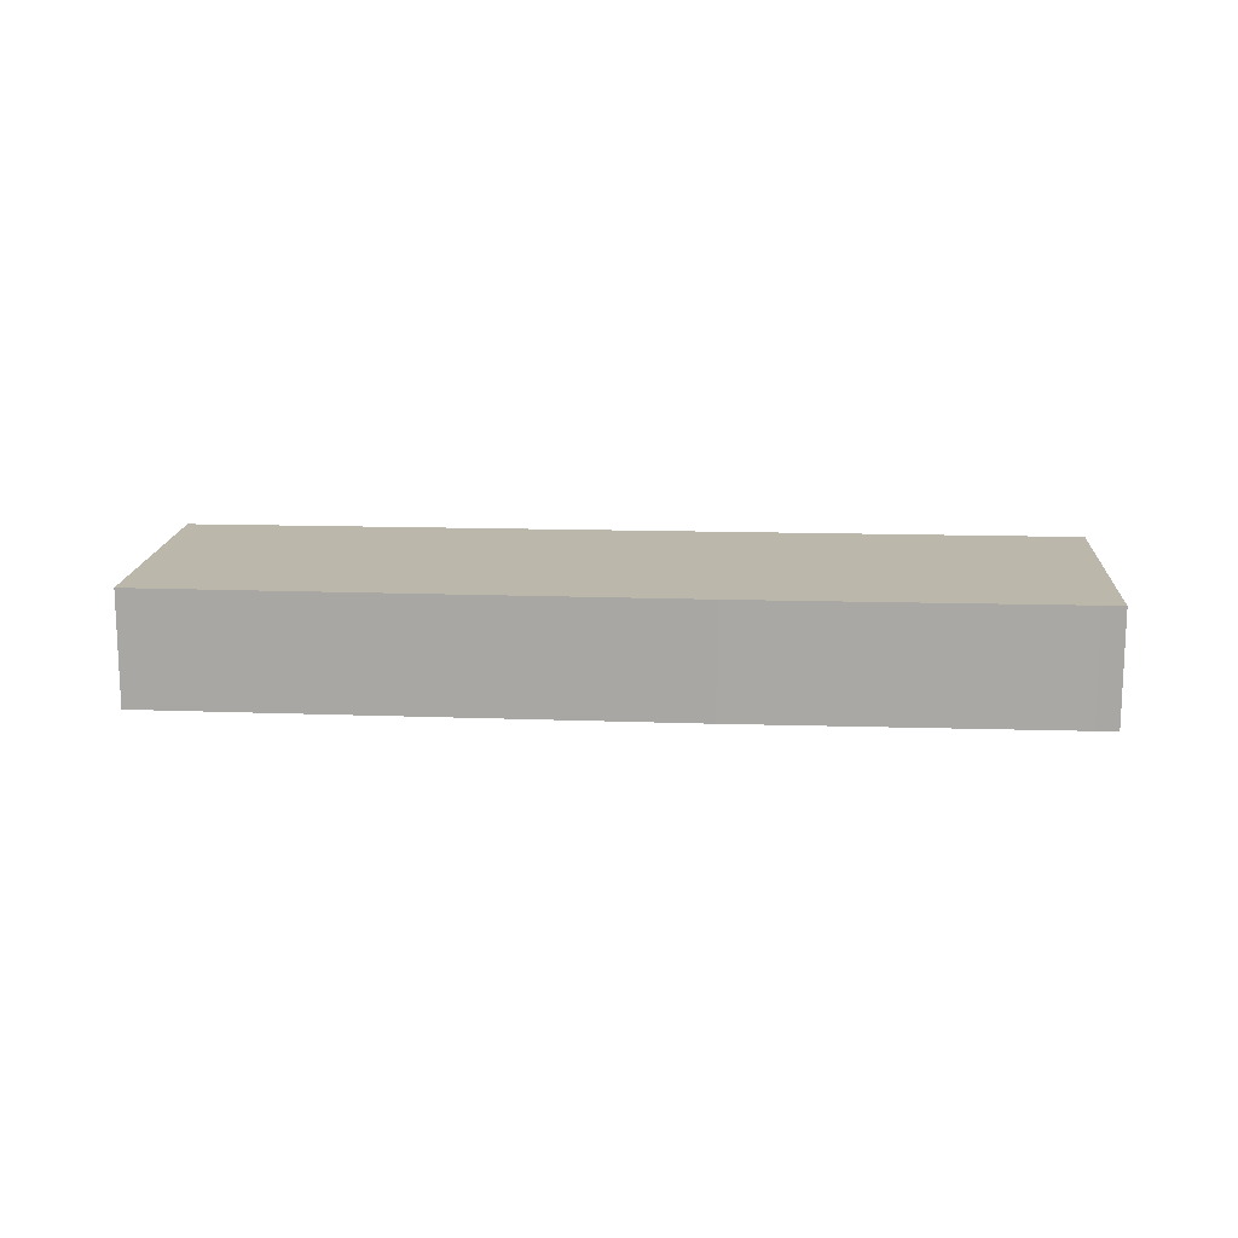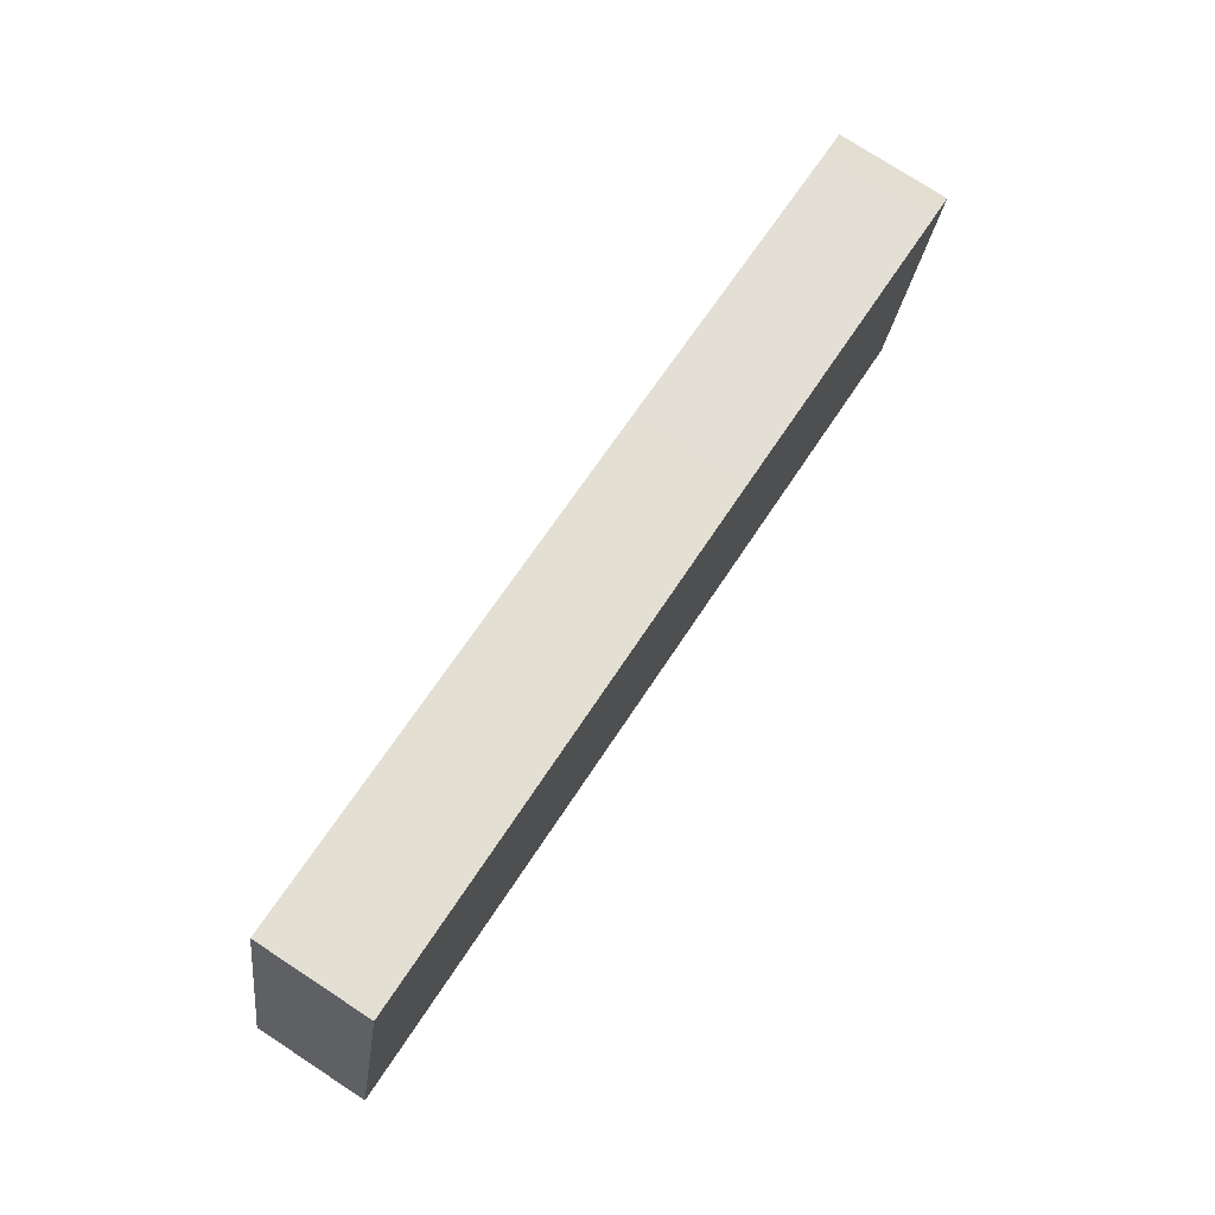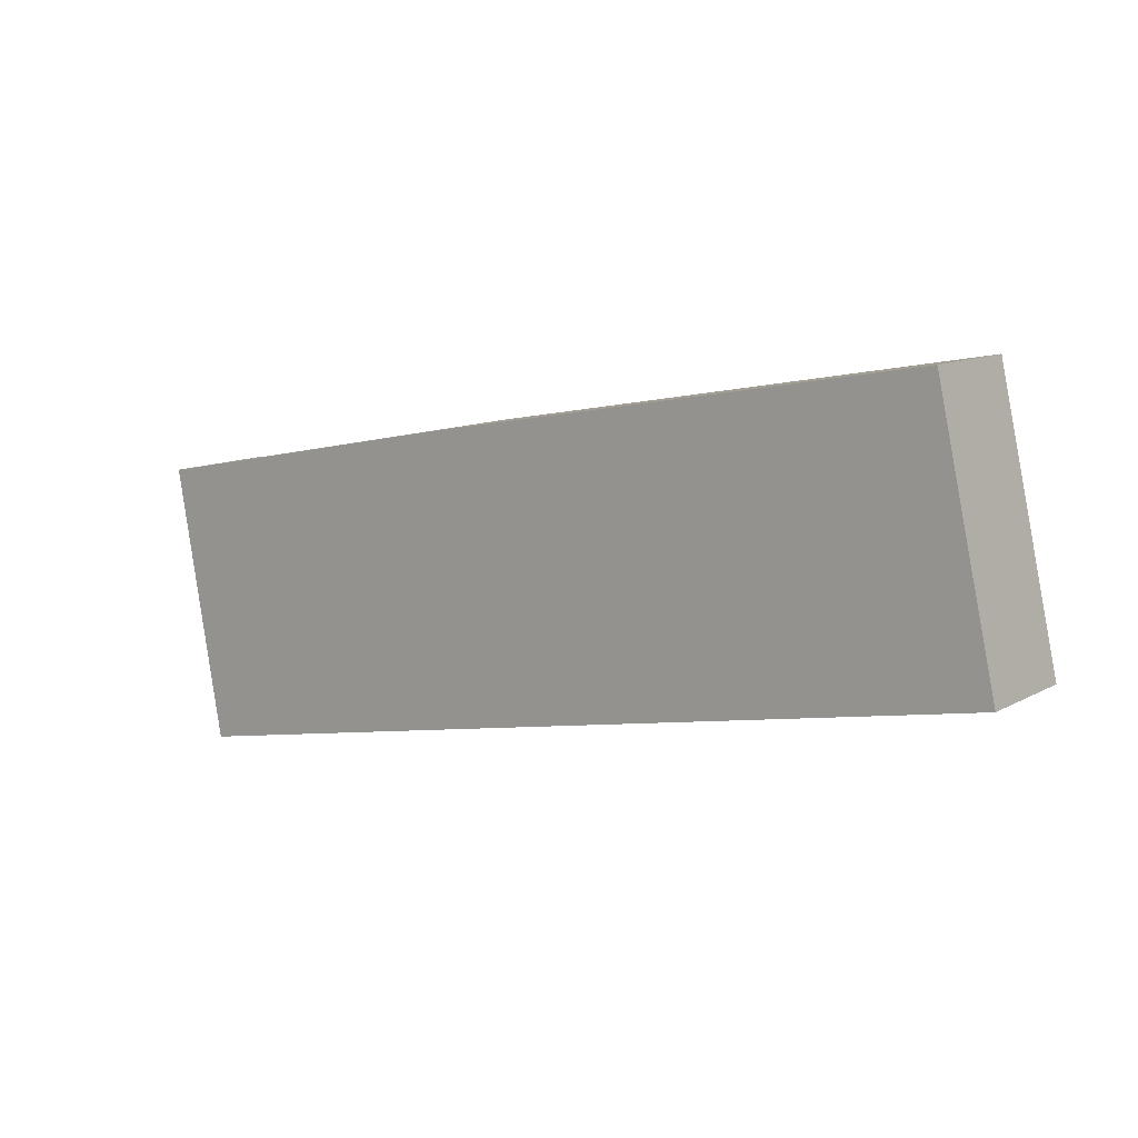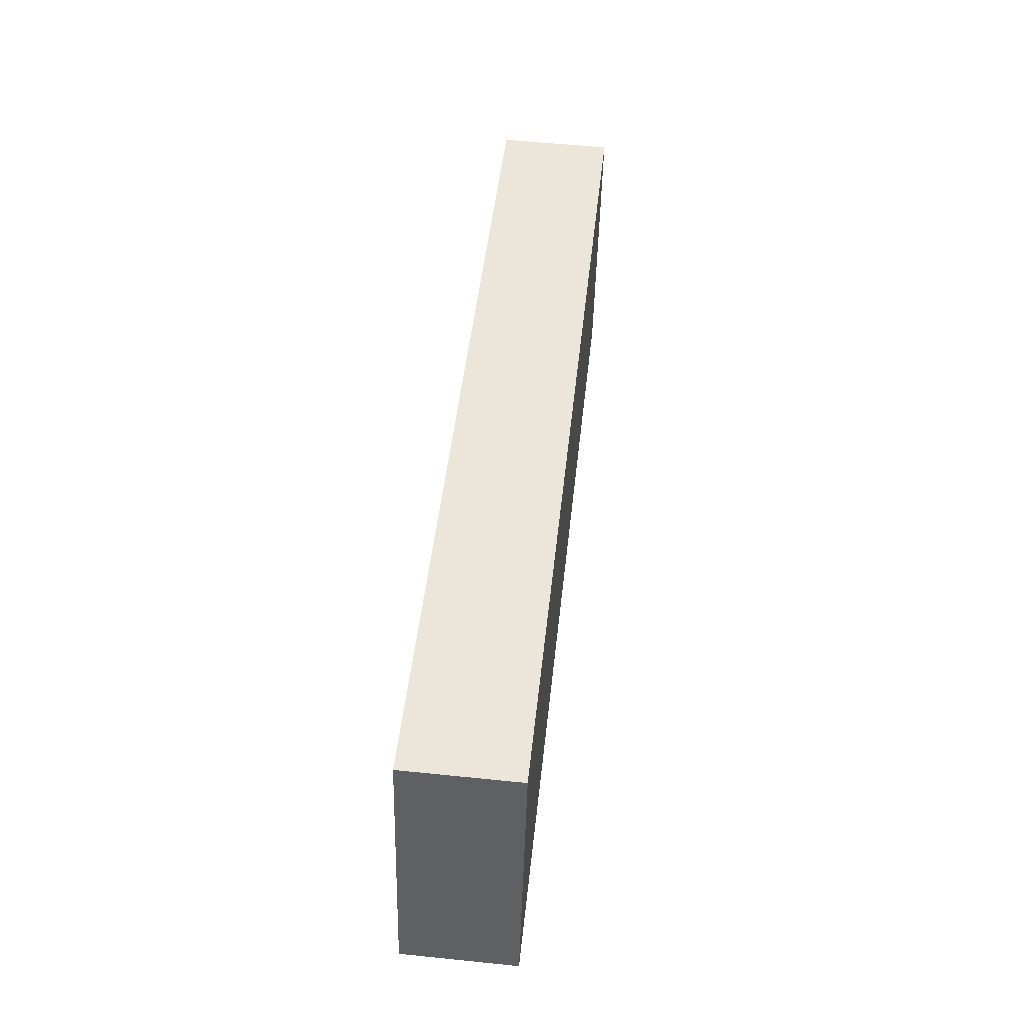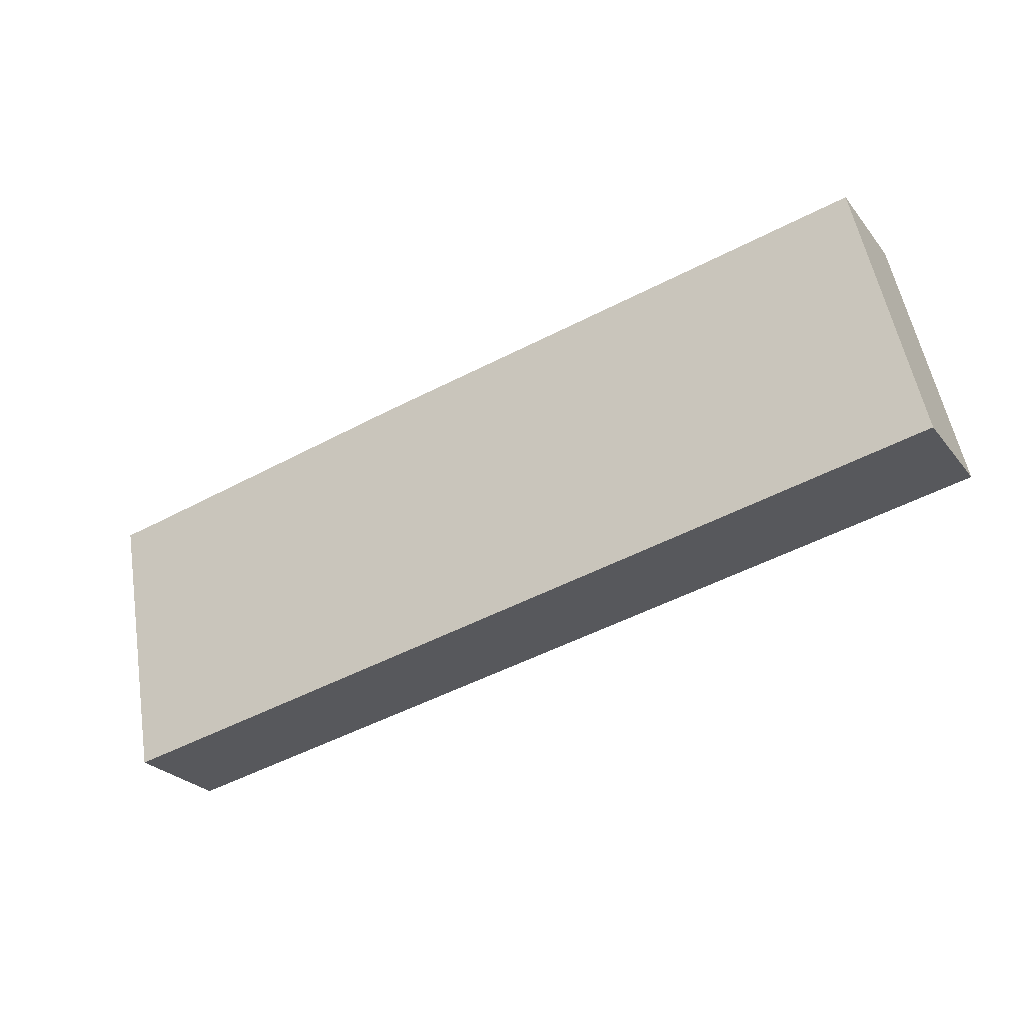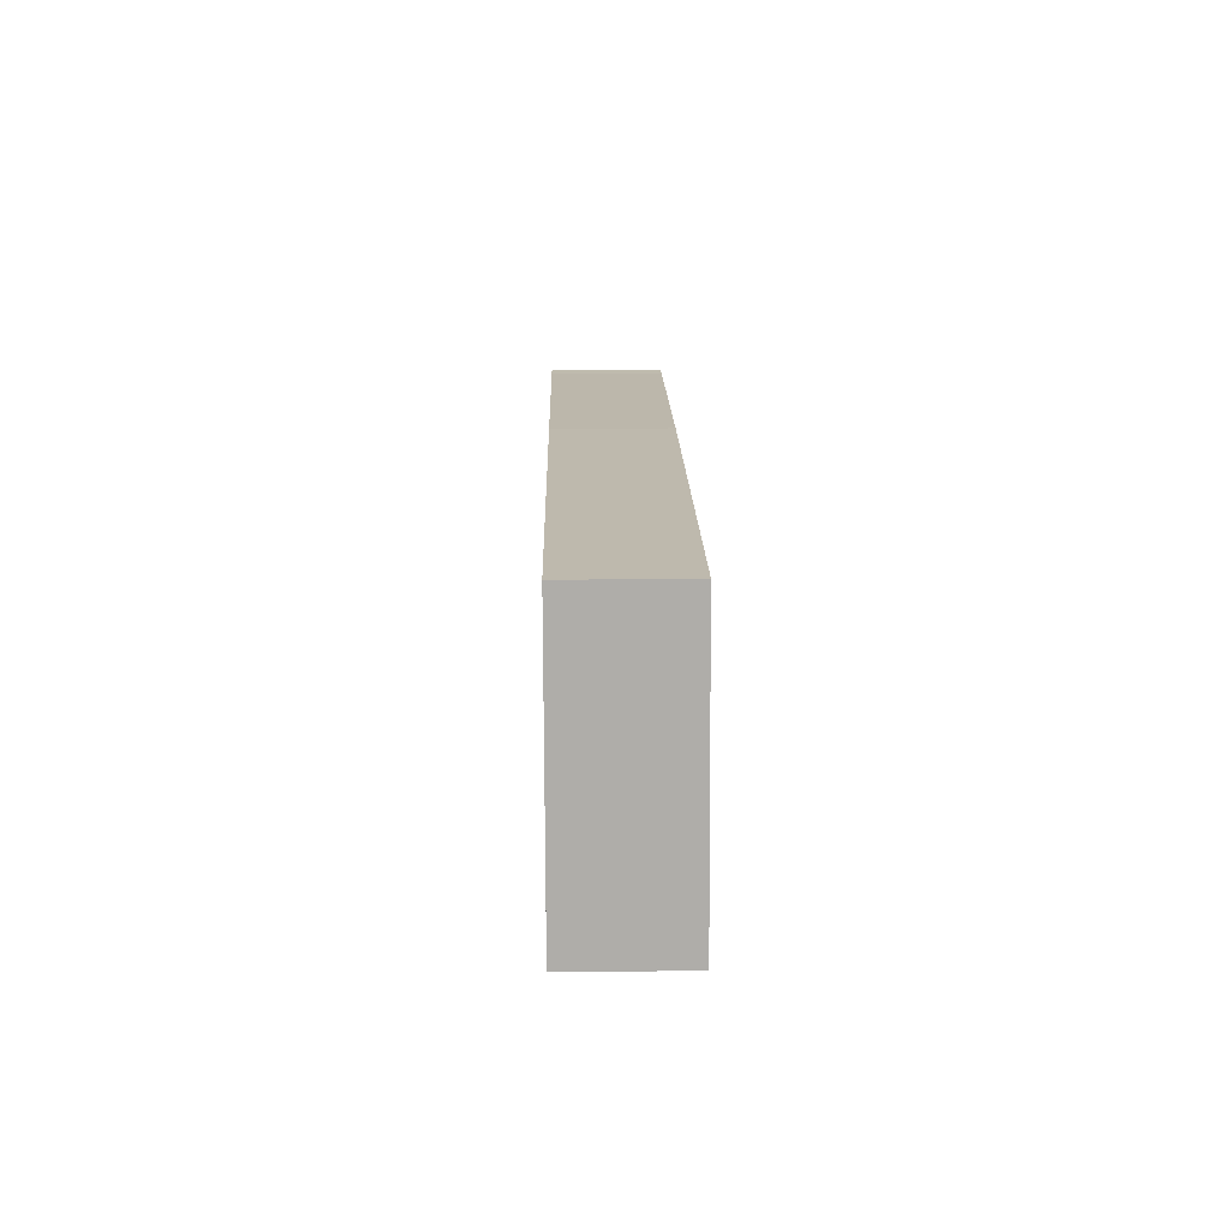
<metadata>
{"format":"obj","ext":"obj","renderer":"f3d","projection":"perspective","resolution":1024,"background":"white","views":[{"elev":14.3,"azim":14.9,"up":"+Y"},{"elev":76.5,"azim":-56.9,"up":"+Z"},{"elev":11.2,"azim":-142.8,"up":"+Z"},{"elev":57.3,"azim":-83.9,"up":"+Z"},{"elev":-26.0,"azim":-150.6,"up":"+Z"},{"elev":25.6,"azim":-91.1,"up":"+Z"}]}
</metadata>
<code>
v  1.412 2.595 6.245
v  0.863 2.595 -0.166
v  0 2.595 1.589e-16
v  20.32 2.595 -3.904
v  13.54 2.595 4.062
v  20.99 2.595 2.595
v  21.47 2.595 2.512
v  20.99 -1.589e-16 2.595
v  21.47 -1.538e-16 2.512
v  13.54 -2.487e-16 4.062
v  1.412 -3.824e-16 6.245
v  20.32 2.391e-16 -3.904
v  0.863 1.016e-17 -0.166
v  0 0 0
g defaultobject
f 1 2 3
f 2 1 4
f 4 1 5
f 4 5 6
f 4 6 7
f 8 7 6
f 7 8 9
f 5 8 6
f 8 5 10
f 10 5 1
f 10 1 11
f 9 4 7
f 4 9 12
f 12 2 4
f 2 12 13
f 2 13 3
f 3 13 14
f 14 1 3
f 1 14 11
f 13 11 14
f 11 13 12
f 11 12 10
f 10 12 8
f 8 12 9

</code>
